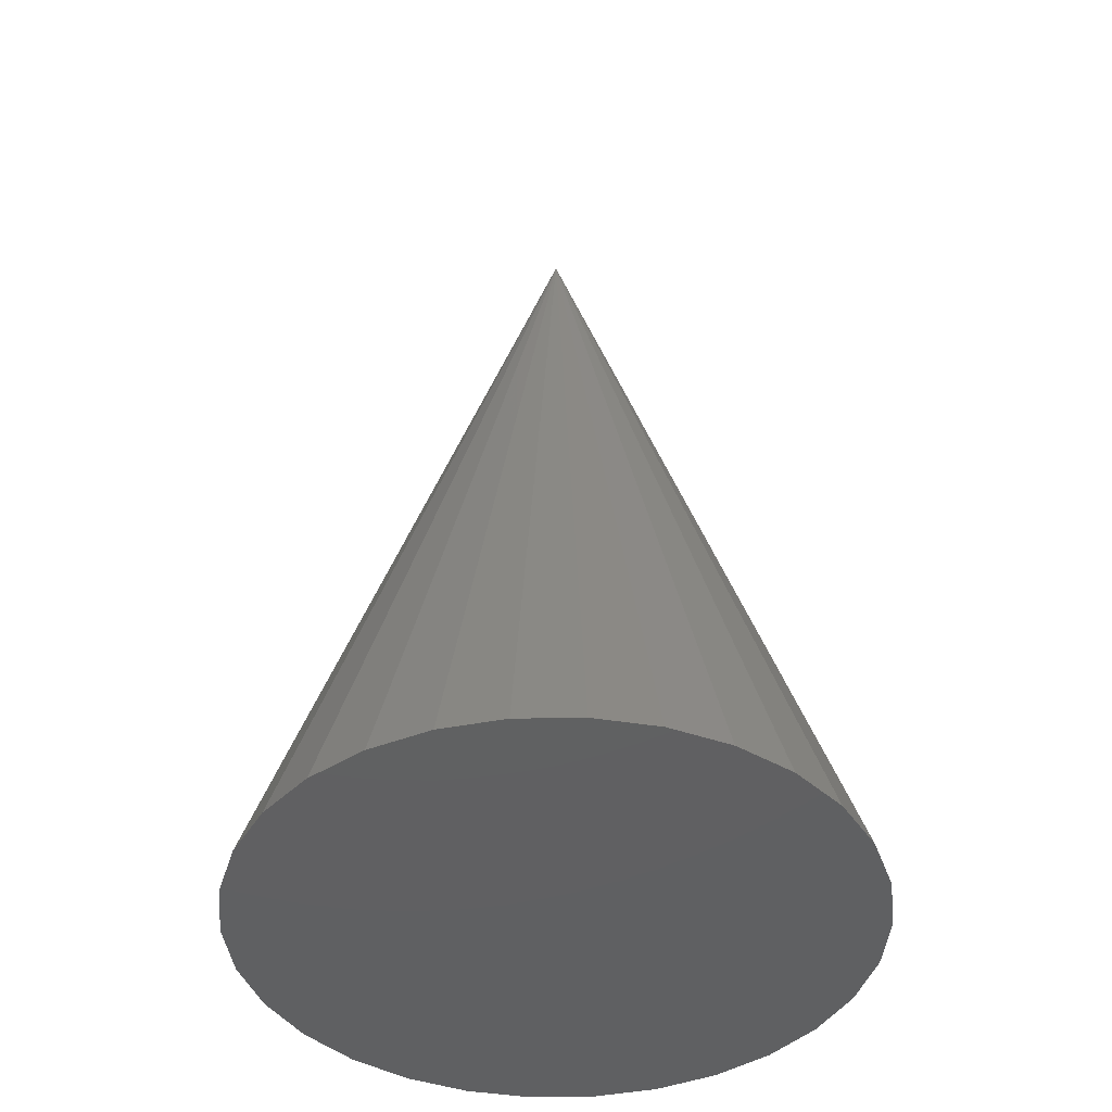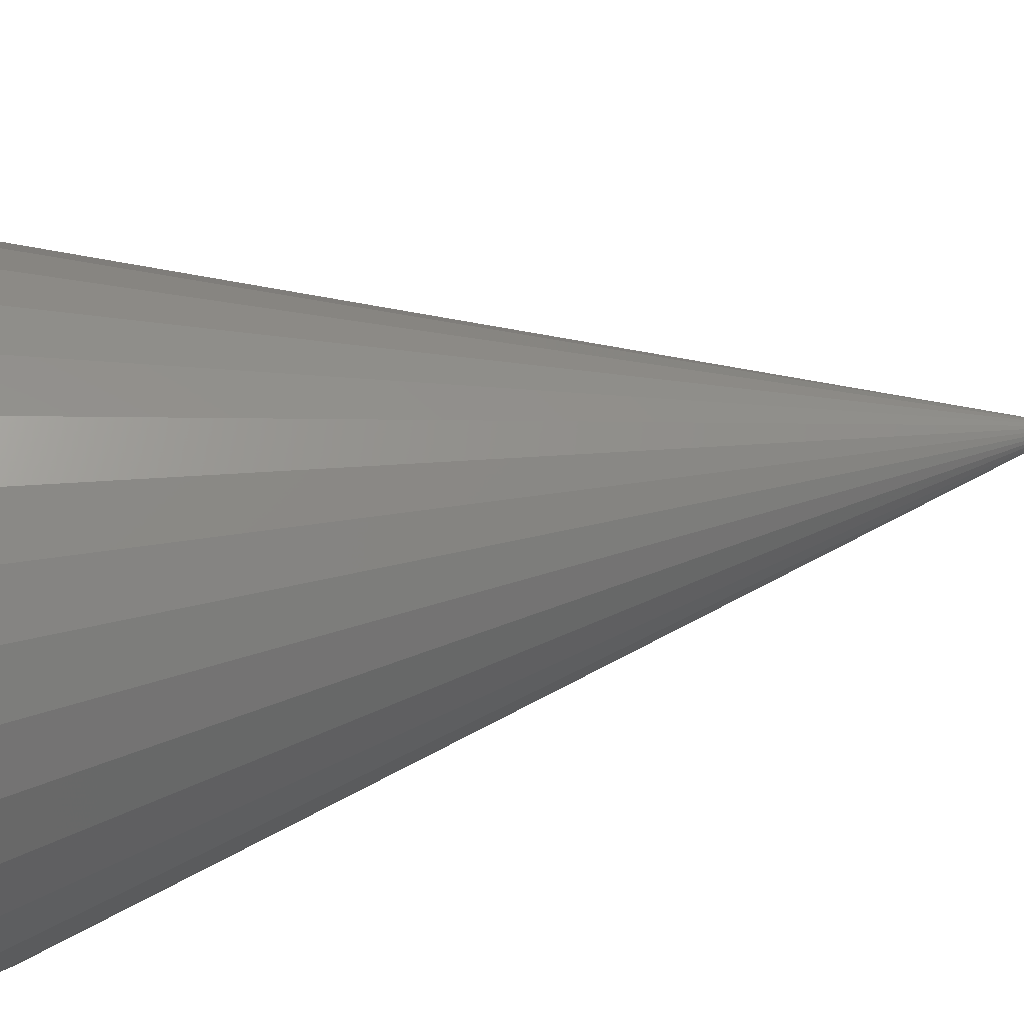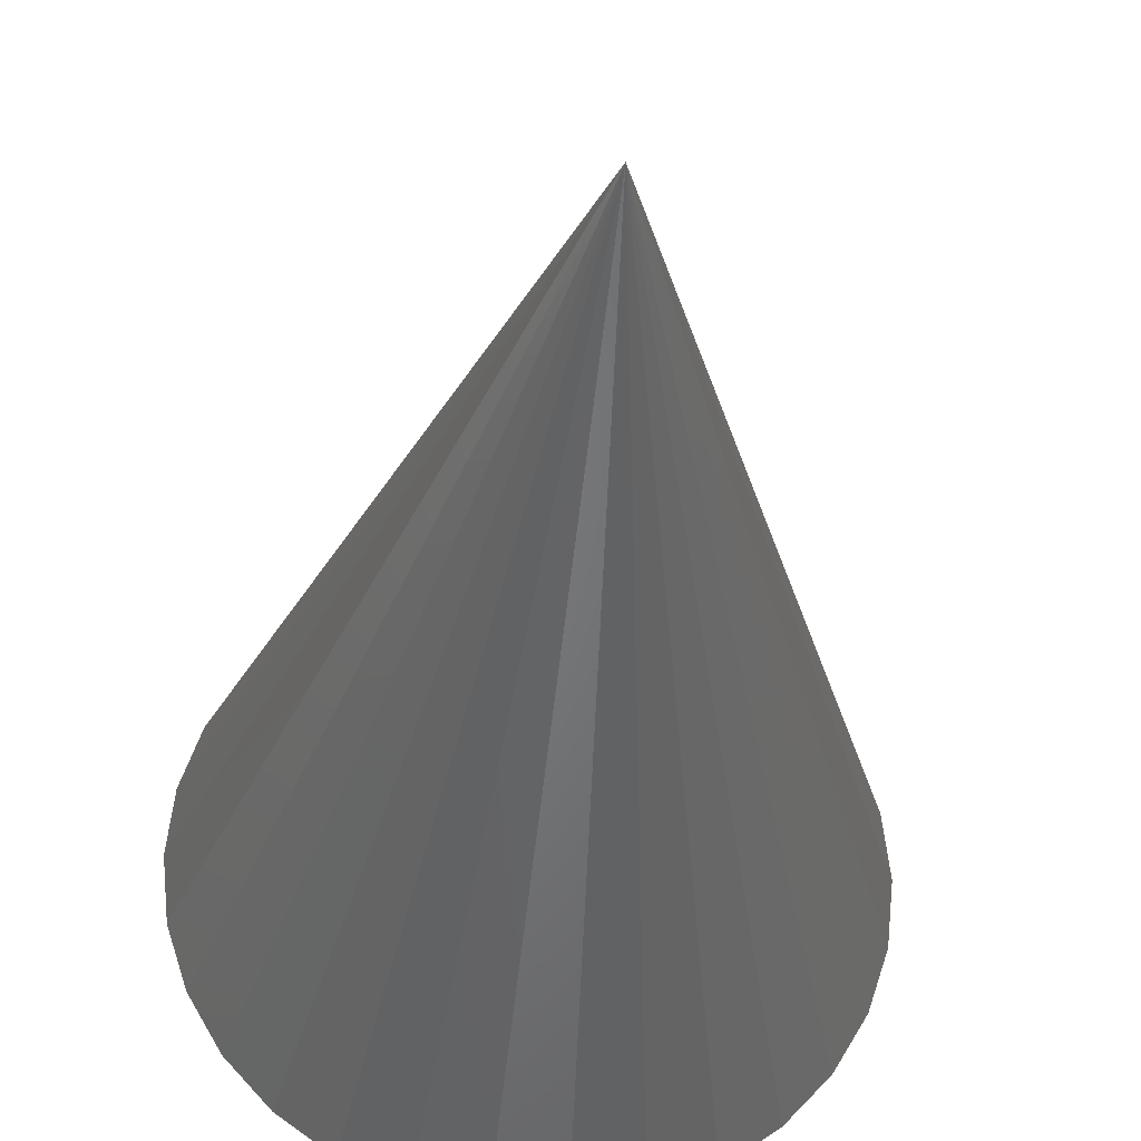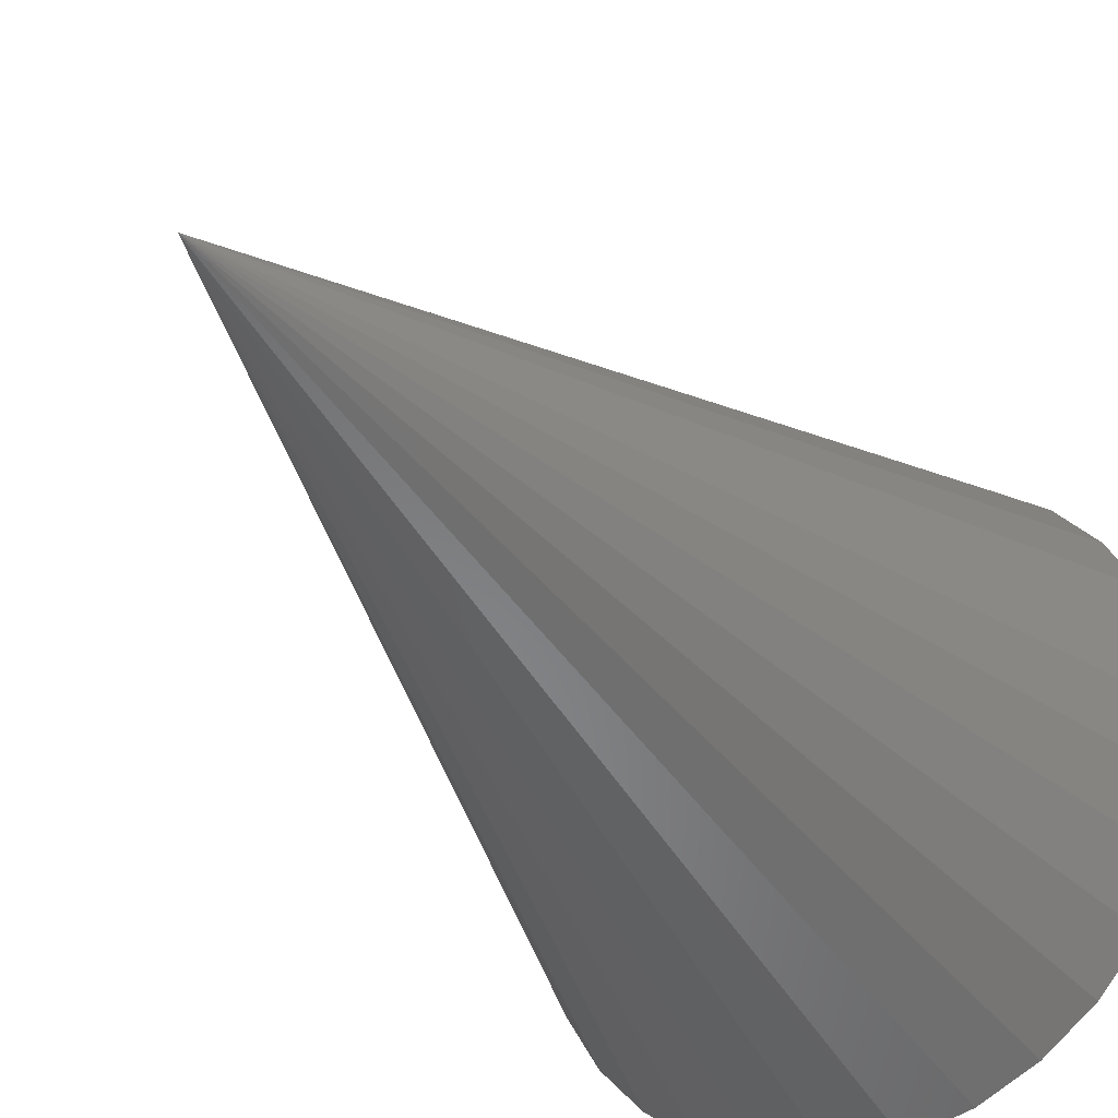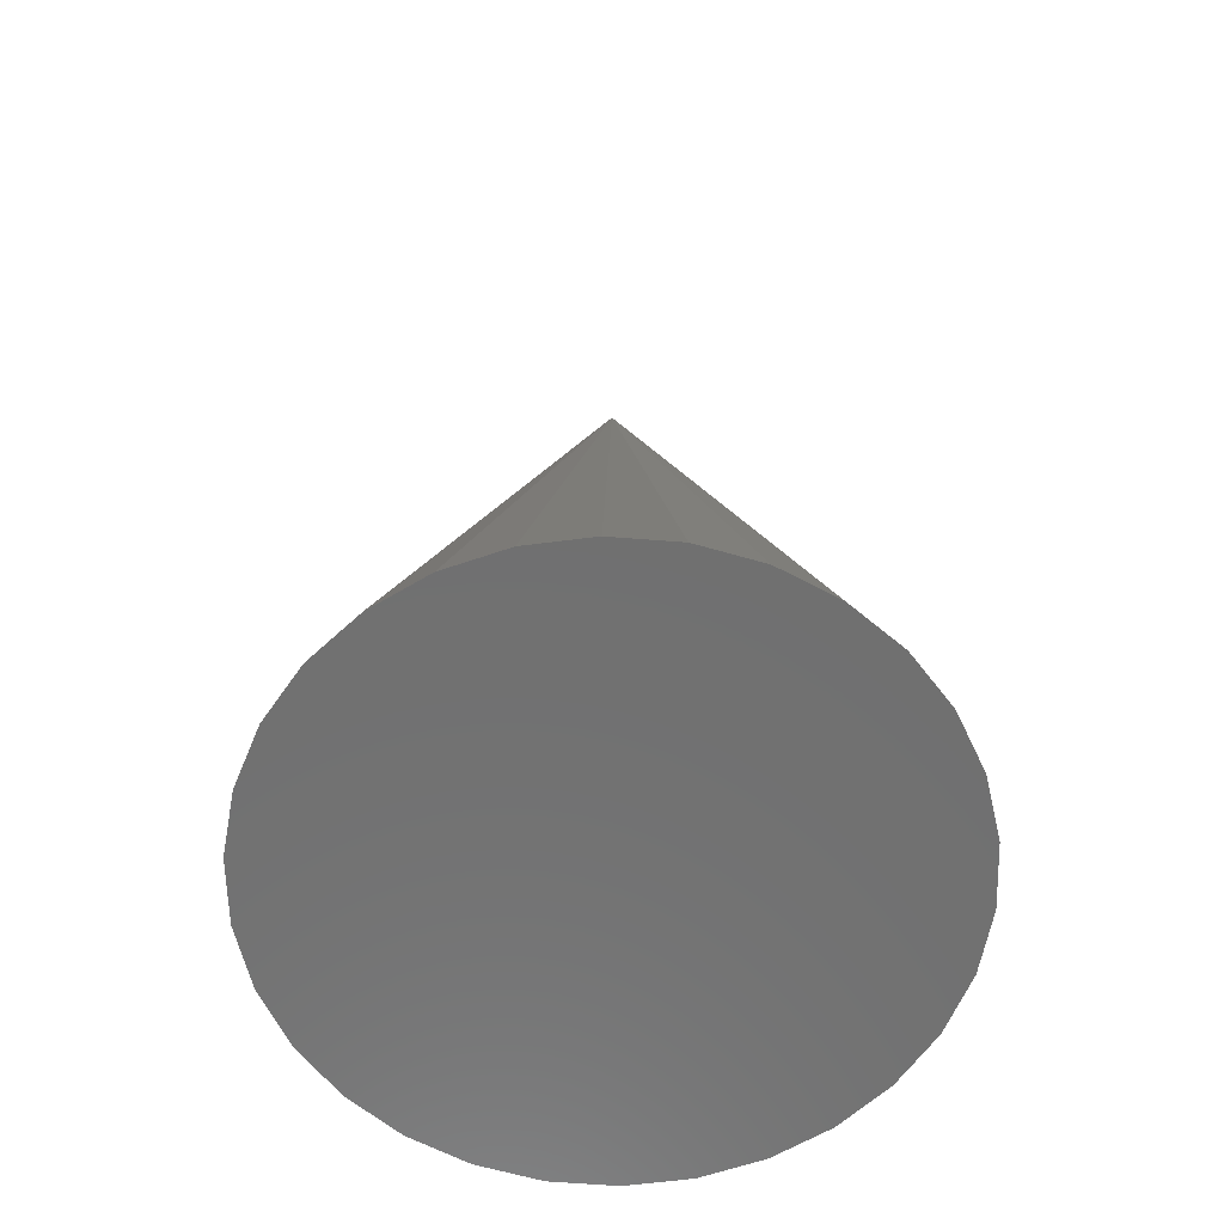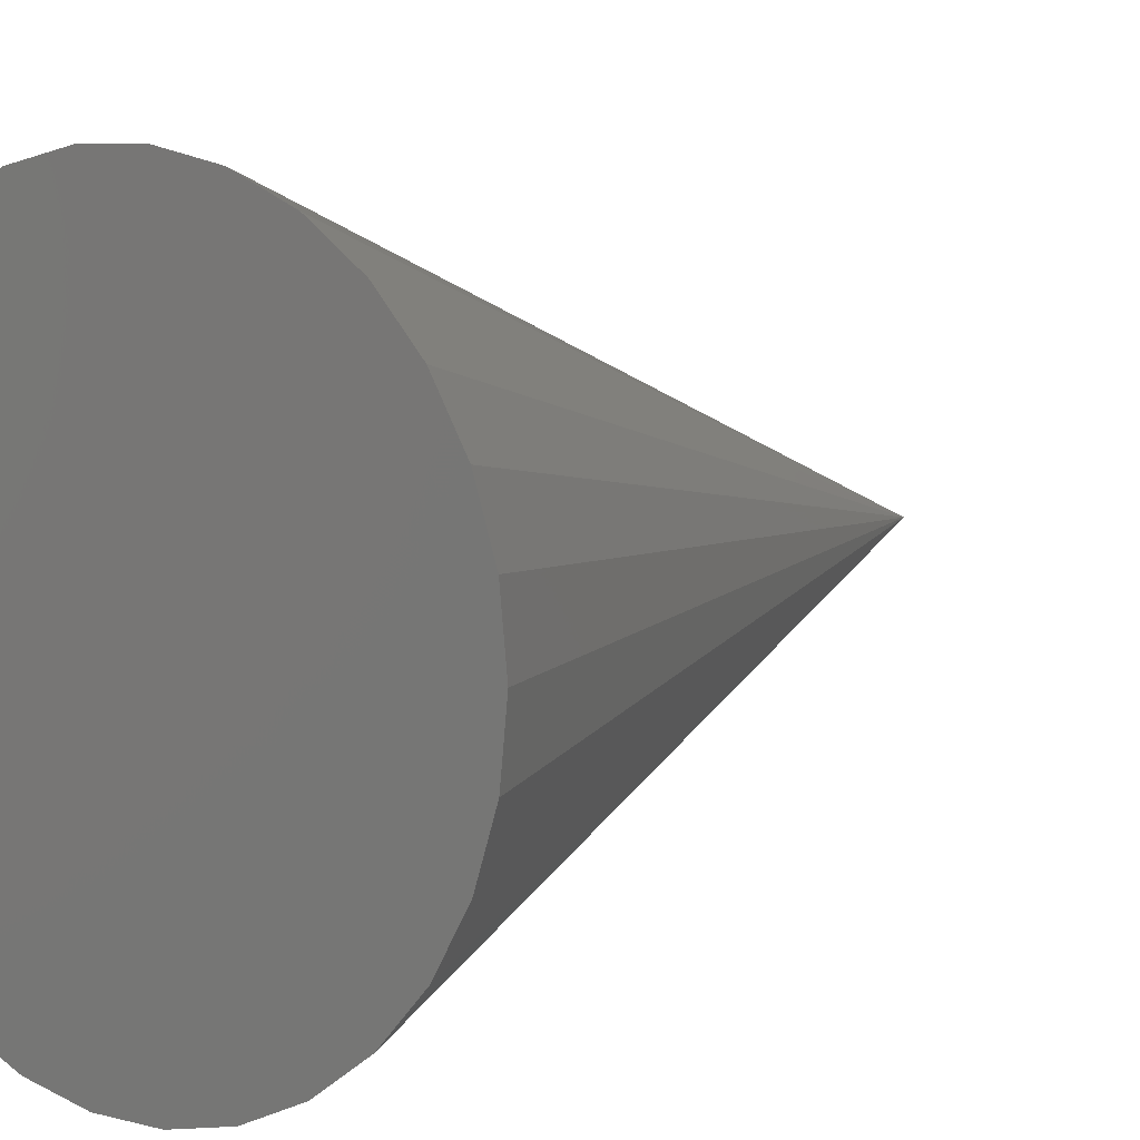
<metadata>
{"format":"stl","ext":"stl","renderer":"f3d","projection":"perspective","resolution":1024,"background":"white","views":[{"elev":-42.6,"azim":-94.9,"up":"+Z"},{"elev":-75.6,"azim":-81.1,"up":"+Y"},{"elev":-33.0,"azim":-4.2,"up":"+Y"},{"elev":-32.5,"azim":32.1,"up":"+Y"},{"elev":-62.1,"azim":-100.6,"up":"+Z"},{"elev":6.9,"azim":-142.7,"up":"+Y"}]}
</metadata>
<code>
# stl→obj: 34 verts, 58 faces
v 9.781 2.079 -15
v 0 0 15
v 10 0 -15
v 9.135 4.067 -15
v 8.09 5.878 -15
v 6.691 7.431 -15
v 5 8.66 -15
v 3.09 9.511 -15
v 1.045 9.945 -15
v -1.045 9.945 -15
v -3.09 9.511 -15
v -0 0 15
v -5 8.66 -15
v -6.691 7.431 -15
v -8.09 5.878 -15
v -9.135 4.067 -15
v -9.781 2.079 -15
v -10 5.666e-15 -15
v -9.781 -2.079 -15
v -9.135 -4.067 -15
v -0 -0 15
v -8.09 -5.878 -15
v -6.691 -7.431 -15
v -5 -8.66 -15
v -3.09 -9.511 -15
v -1.045 -9.945 -15
v 1.045 -9.945 -15
v 3.09 -9.511 -15
v 0 -0 15
v 5 -8.66 -15
v 6.691 -7.431 -15
v 8.09 -5.878 -15
v 9.135 -4.067 -15
v 9.781 -2.079 -15
f 1 2 3
f 4 2 1
f 5 2 4
f 6 2 5
f 7 2 6
f 8 2 7
f 9 2 8
f 10 2 9
f 11 12 10
f 13 12 11
f 14 12 13
f 15 12 14
f 16 12 15
f 17 12 16
f 18 12 17
f 19 12 18
f 20 21 19
f 22 21 20
f 23 21 22
f 24 21 23
f 25 21 24
f 26 21 25
f 27 21 26
f 28 29 27
f 30 29 28
f 31 29 30
f 32 29 31
f 33 29 32
f 34 29 33
f 3 29 34
f 34 1 3
f 33 1 34
f 33 4 1
f 32 4 33
f 32 5 4
f 31 5 32
f 31 6 5
f 30 6 31
f 30 7 6
f 28 7 30
f 28 8 7
f 27 8 28
f 27 9 8
f 26 9 27
f 26 10 9
f 25 10 26
f 25 11 10
f 24 11 25
f 24 13 11
f 23 13 24
f 23 14 13
f 22 14 23
f 22 15 14
f 20 15 22
f 20 16 15
f 19 16 20
f 19 17 16
f 17 19 18

</code>
